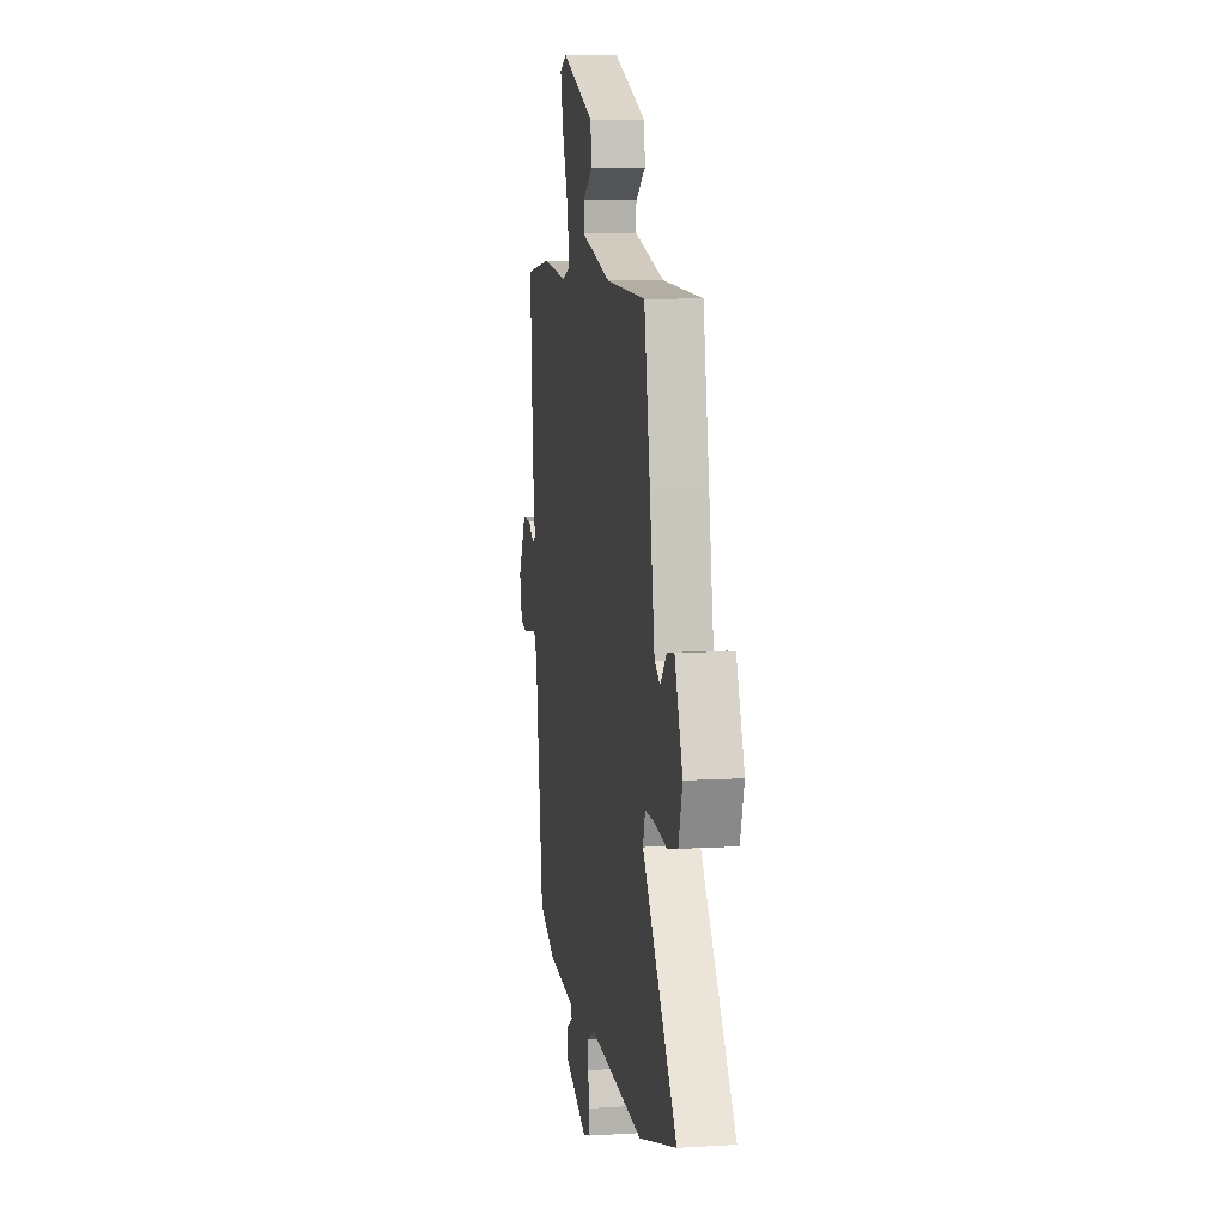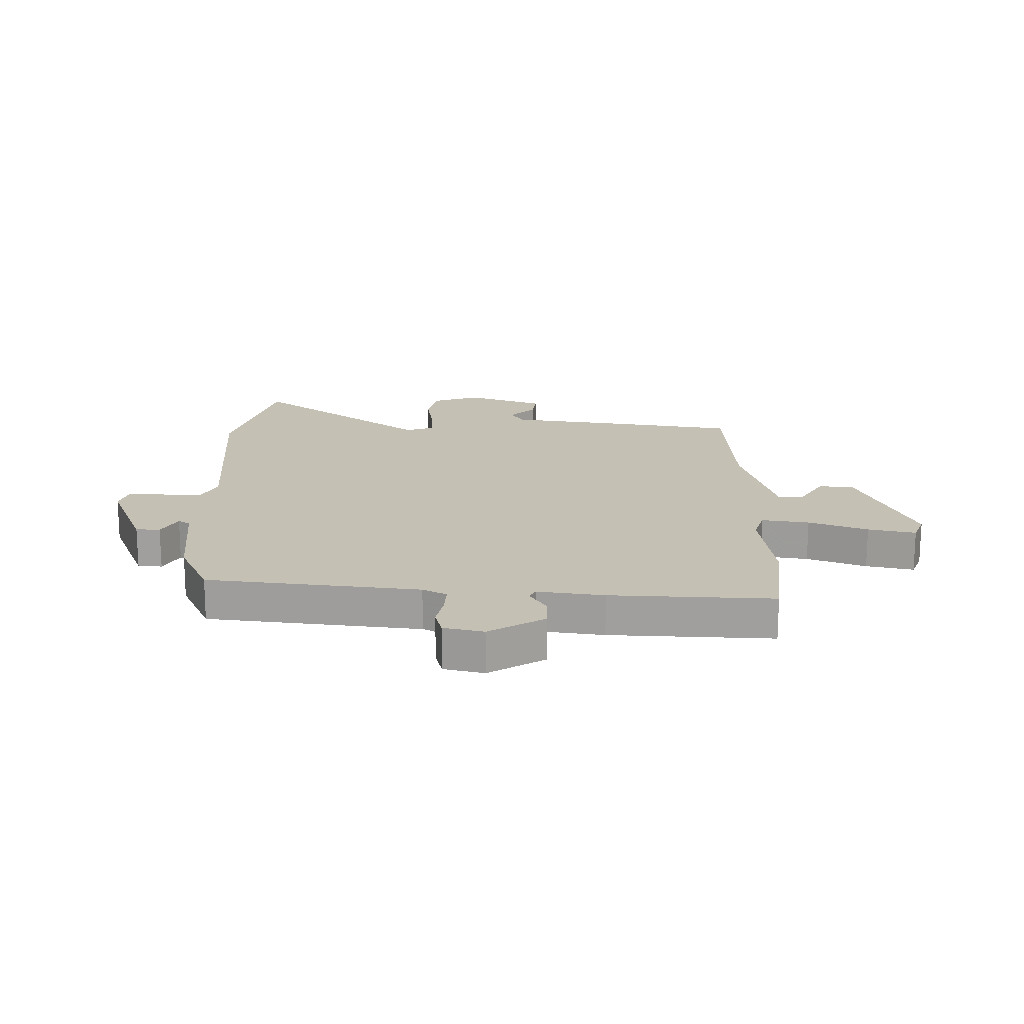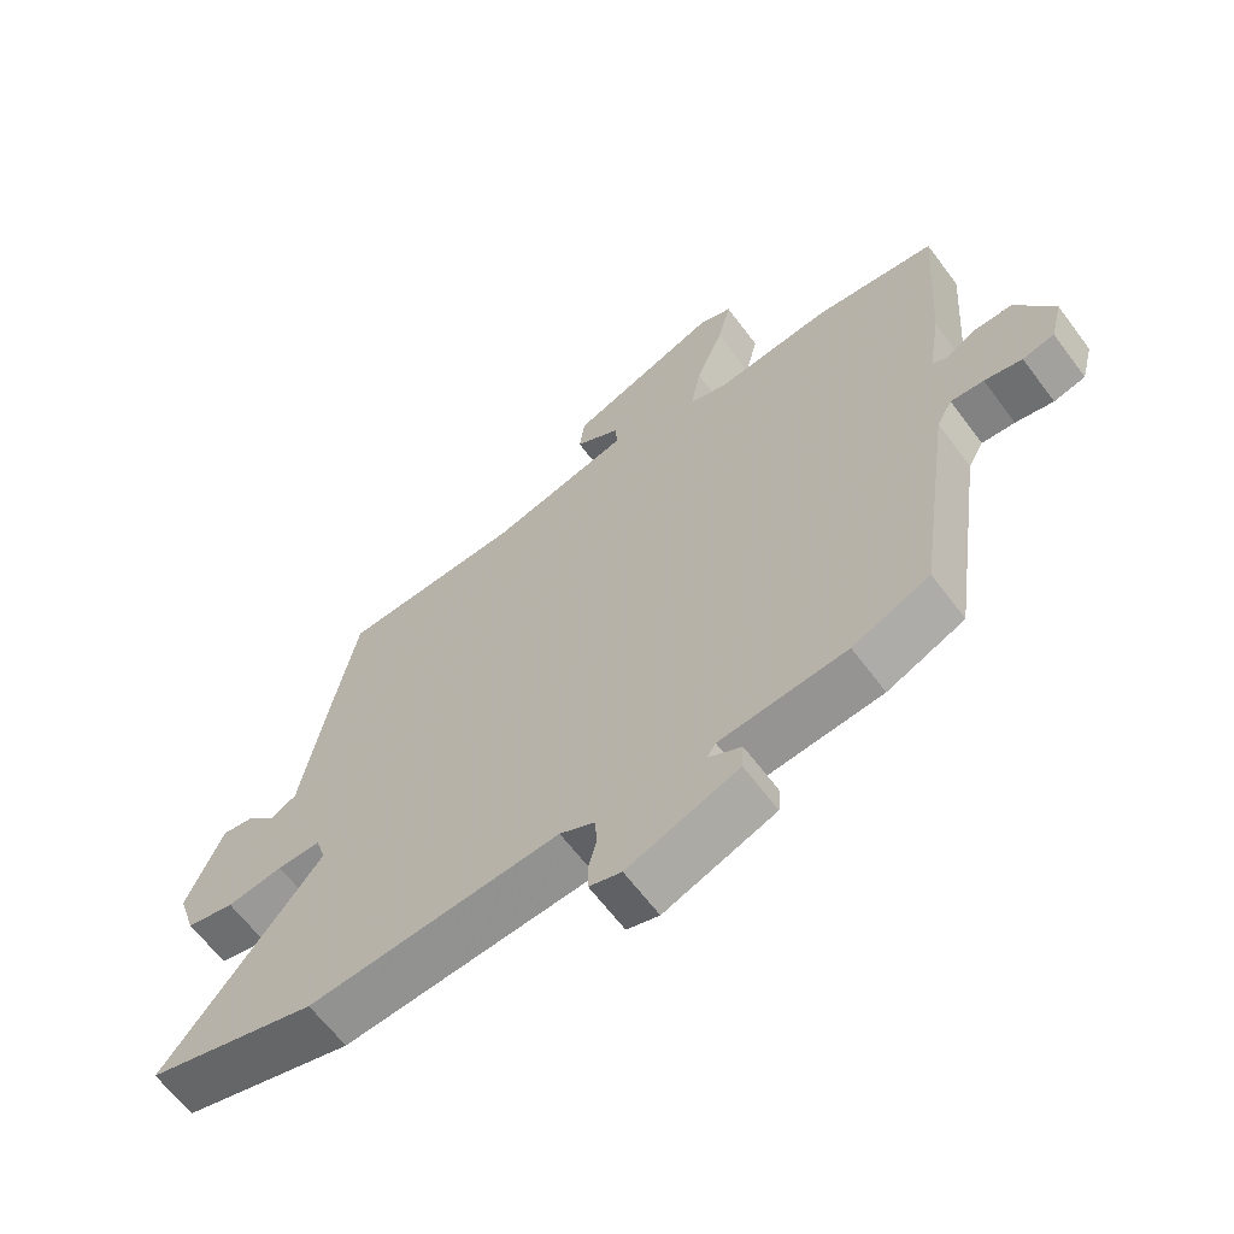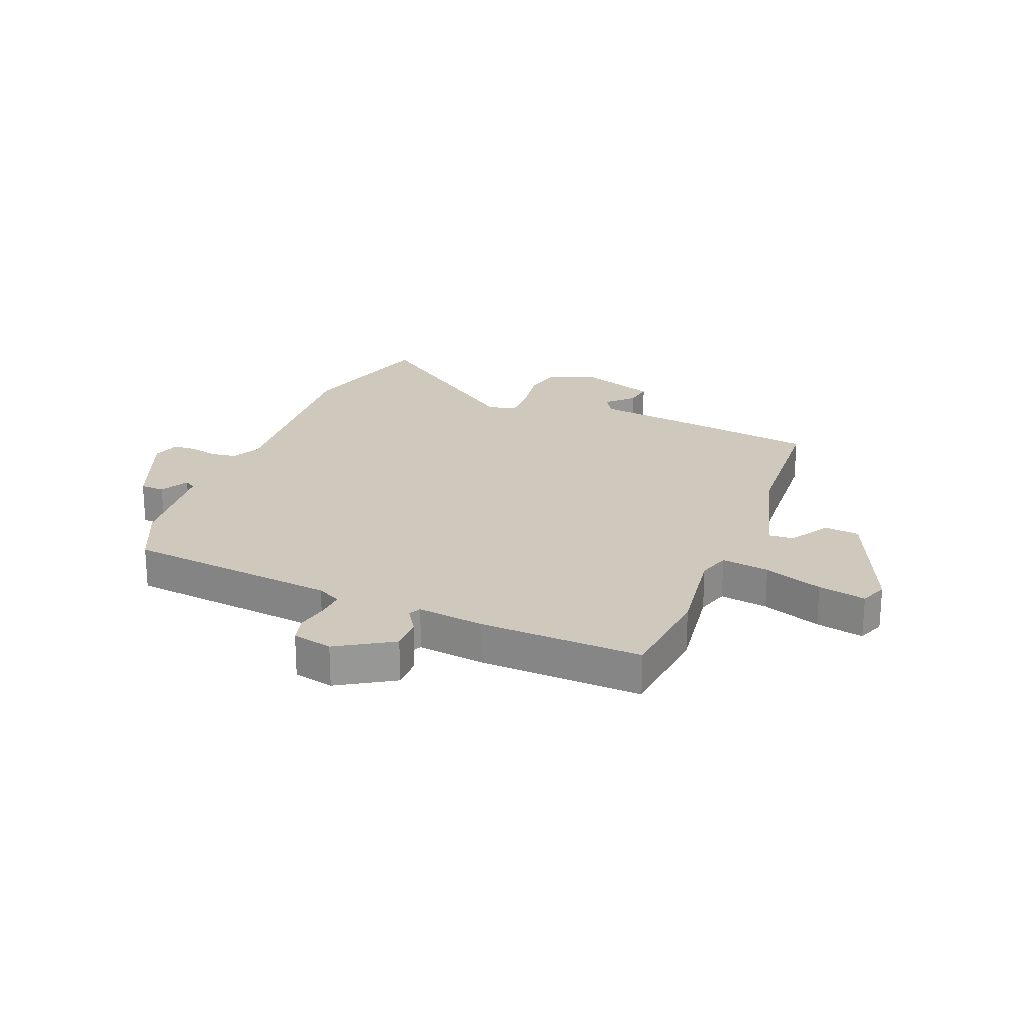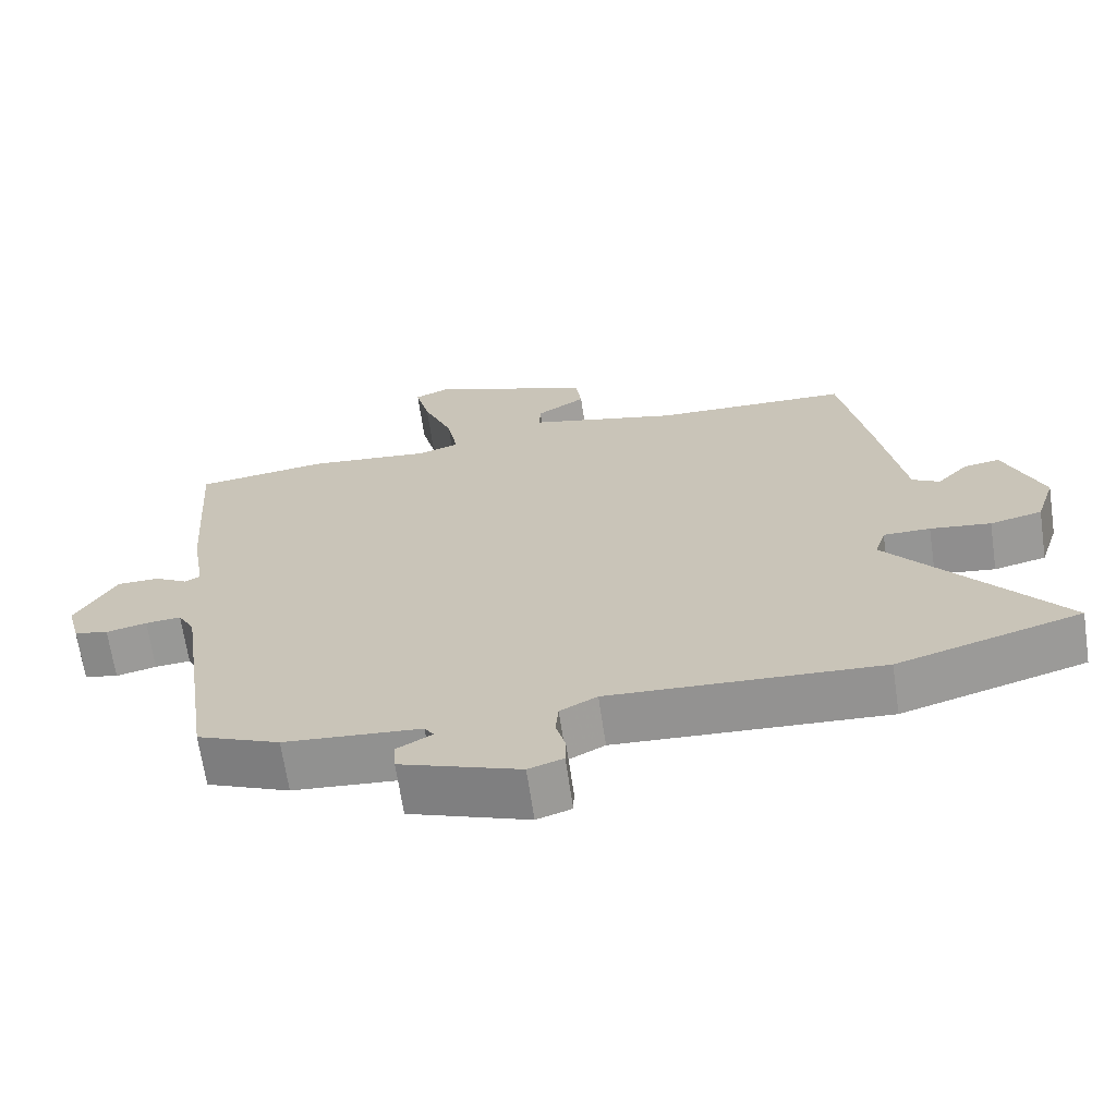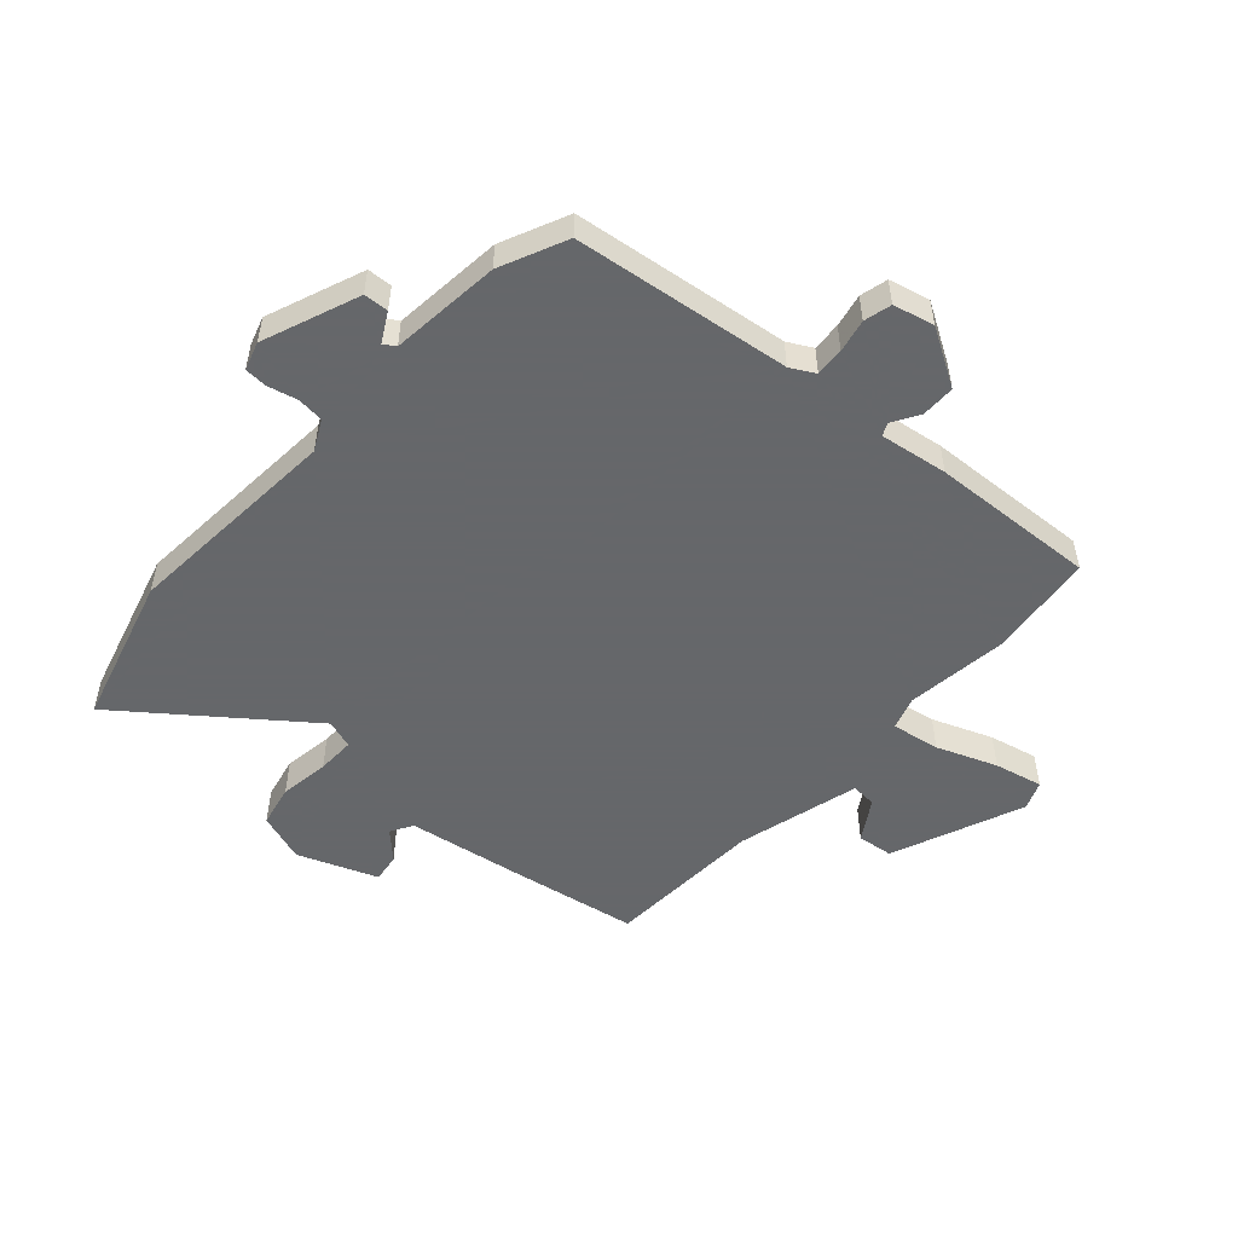
<metadata>
{"format":"obj","ext":"obj","renderer":"f3d","projection":"perspective","resolution":1024,"background":"white","views":[{"elev":9.2,"azim":81.0,"up":"+Z"},{"elev":18.0,"azim":-90.8,"up":"+Y"},{"elev":-64.0,"azim":-143.2,"up":"+Z"},{"elev":22.3,"azim":-70.0,"up":"+Y"},{"elev":-67.4,"azim":8.4,"up":"+Z"},{"elev":-52.0,"azim":-133.0,"up":"+Y"}]}
</metadata>
<code>
v -0.569 0.07 0.491
v -0.387 0.07 0.515
v -0.215 0.07 0.497
v -0.159 0.07 0.516
v -0.174 0.07 0.598
v -0.215 0.07 0.699
v -0.235 0.07 0.781
v -0.187 0.07 0.801
v 0.039 0.07 0.714
v 0.047 0.07 0.653
v -0.021 0.07 0.609
v -0.023 0.07 0.566
v 0.186 0.07 0.514
v 0.457 0.07 0.506
v 0.498 0.07 0.287
v 0.532 0.07 0.092
v 0.57 0.07 0.07
v 0.614 0.07 0.116
v 0.663 0.07 0.124
v 0.717 0.07 -0.01
v 0.69 0.07 -0.094
v 0.618 0.07 -0.111
v 0.534 0.07 -0.1
v 0.469 0.07 -0.1
v 0.454 0.07 -0.149
v 0.688 0.07 -0.444
v 0.434 0.07 -0.52
v 0.06 0.07 -0.499
v 0.009 0.07 -0.526
v 0.005 0.07 -0.571
v 0.018 0.07 -0.621
v 0.017 0.07 -0.66
v -0.031 0.07 -0.676
v -0.196 0.07 -0.615
v -0.199 0.07 -0.573
v -0.15 0.07 -0.545
v -0.163 0.07 -0.525
v -0.351 0.07 -0.509
v -0.465 0.07 -0.46
v -0.518 0.07 -0.093
v -0.541 0.07 -0.052
v -0.59 0.07 -0.056
v -0.646 0.07 -0.069
v -0.693 0.07 -0.058
v -0.711 0.07 0.011
v -0.655 0.07 0.109
v -0.597 0.07 0.11
v -0.551 0.07 0.083
v -0.53 0.07 0.094
v -0.549 0.07 0.209
v -0.569 0 0.491
v -0.387 0 0.515
v -0.215 0 0.497
v -0.159 0 0.516
v -0.174 0 0.598
v -0.215 0 0.699
v -0.235 0 0.781
v -0.187 0 0.801
v 0.039 0 0.714
v 0.047 0 0.653
v -0.021 0 0.609
v -0.023 0 0.566
v 0.186 0 0.514
v 0.457 0 0.506
v 0.498 0 0.287
v 0.532 0 0.092
v 0.57 0 0.07
v 0.614 0 0.116
v 0.663 0 0.124
v 0.717 0 -0.01
v 0.69 0 -0.094
v 0.618 0 -0.111
v 0.534 0 -0.1
v 0.469 0 -0.1
v 0.454 0 -0.149
v 0.688 0 -0.444
v 0.434 0 -0.52
v 0.06 0 -0.499
v 0.009 0 -0.526
v 0.005 0 -0.571
v 0.018 0 -0.621
v 0.017 0 -0.66
v -0.031 0 -0.676
v -0.196 0 -0.615
v -0.199 0 -0.573
v -0.15 0 -0.545
v -0.163 0 -0.525
v -0.351 0 -0.509
v -0.465 0 -0.46
v -0.518 0 -0.093
v -0.541 0 -0.052
v -0.59 0 -0.056
v -0.646 0 -0.069
v -0.693 0 -0.058
v -0.711 0 0.011
v -0.655 0 0.109
v -0.597 0 0.11
v -0.551 0 0.083
v -0.53 0 0.094
v -0.549 0 0.209
f 49 50 1 2
f 45 46 47 48
f 43 44 45 48
f 42 43 48 49
f 41 42 49
f 40 41 49 2
f 37 38 39 40
f 33 34 35 36
f 33 36 37
f 30 31 32 33
f 29 30 33 37
f 28 29 37 40
f 25 26 27 28
f 24 25 28 40
f 20 21 22 23
f 17 18 19 20
f 17 20 23 24
f 13 14 15 16
f 12 13 16
f 8 9 10 11
f 8 11 12
f 5 6 7 8
f 4 5 8 12
f 24 40 2 3
f 16 17 24 3
f 4 12 16
f 3 4 16
f 52 51 100 99
f 98 97 96 95
f 98 95 94 93
f 99 98 93 92
f 99 92 91
f 52 99 91 90
f 90 89 88 87
f 86 85 84 83
f 87 86 83
f 83 82 81 80
f 87 83 80 79
f 90 87 79 78
f 78 77 76 75
f 90 78 75 74
f 73 72 71 70
f 70 69 68 67
f 74 73 70 67
f 66 65 64 63
f 66 63 62
f 61 60 59 58
f 62 61 58
f 58 57 56 55
f 62 58 55 54
f 53 52 90 74
f 53 74 67 66
f 66 62 54
f 66 54 53
f 1 51 52 2
f 2 52 53 3
f 3 53 54 4
f 4 54 55 5
f 5 55 56 6
f 6 56 57 7
f 7 57 58 8
f 8 58 59 9
f 9 59 60 10
f 10 60 61 11
f 11 61 62 12
f 12 62 63 13
f 13 63 64 14
f 14 64 65 15
f 15 65 66 16
f 16 66 67 17
f 17 67 68 18
f 18 68 69 19
f 19 69 70 20
f 20 70 71 21
f 21 71 72 22
f 22 72 73 23
f 23 73 74 24
f 24 74 75 25
f 25 75 76 26
f 26 76 77 27
f 27 77 78 28
f 28 78 79 29
f 29 79 80 30
f 30 80 81 31
f 31 81 82 32
f 32 82 83 33
f 33 83 84 34
f 34 84 85 35
f 35 85 86 36
f 36 86 87 37
f 37 87 88 38
f 38 88 89 39
f 39 89 90 40
f 40 90 91 41
f 41 91 92 42
f 42 92 93 43
f 43 93 94 44
f 44 94 95 45
f 45 95 96 46
f 46 96 97 47
f 47 97 98 48
f 48 98 99 49
f 49 99 100 50
f 50 100 51 1

</code>
